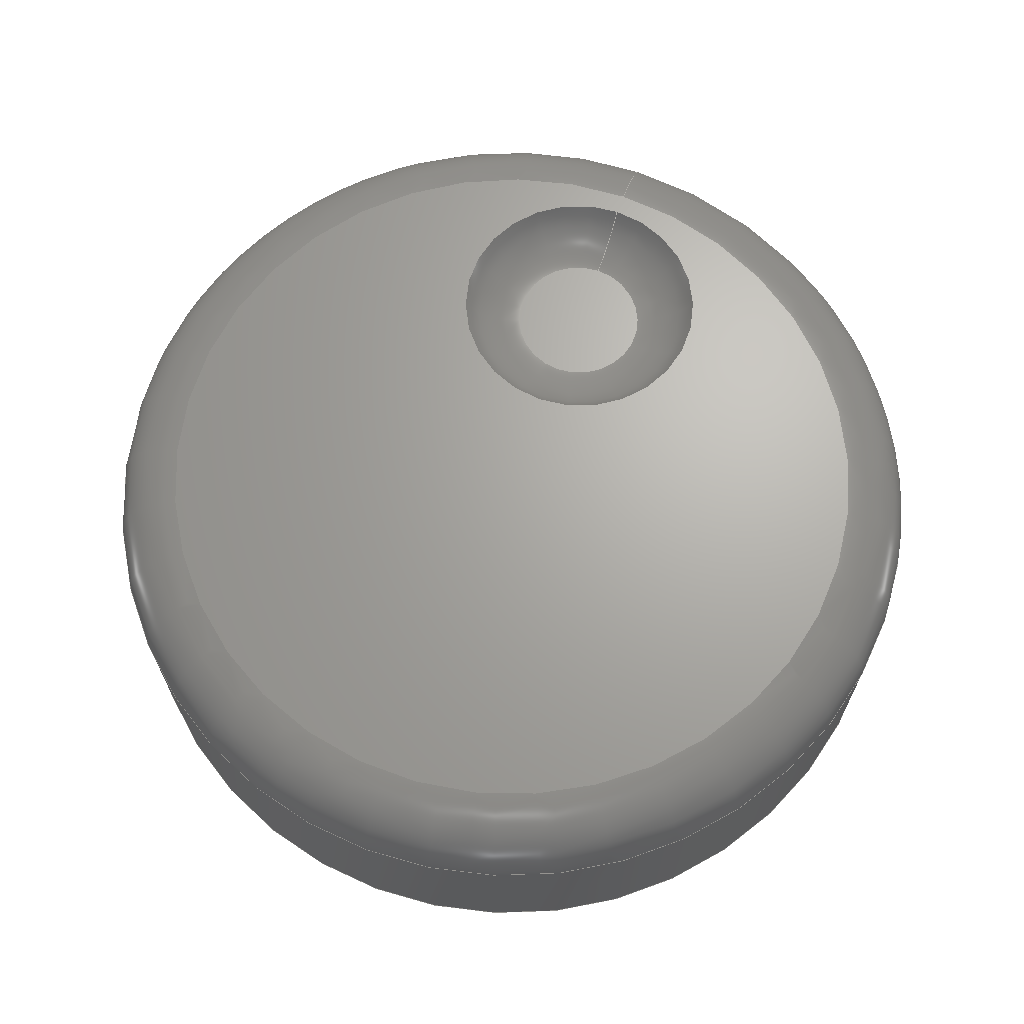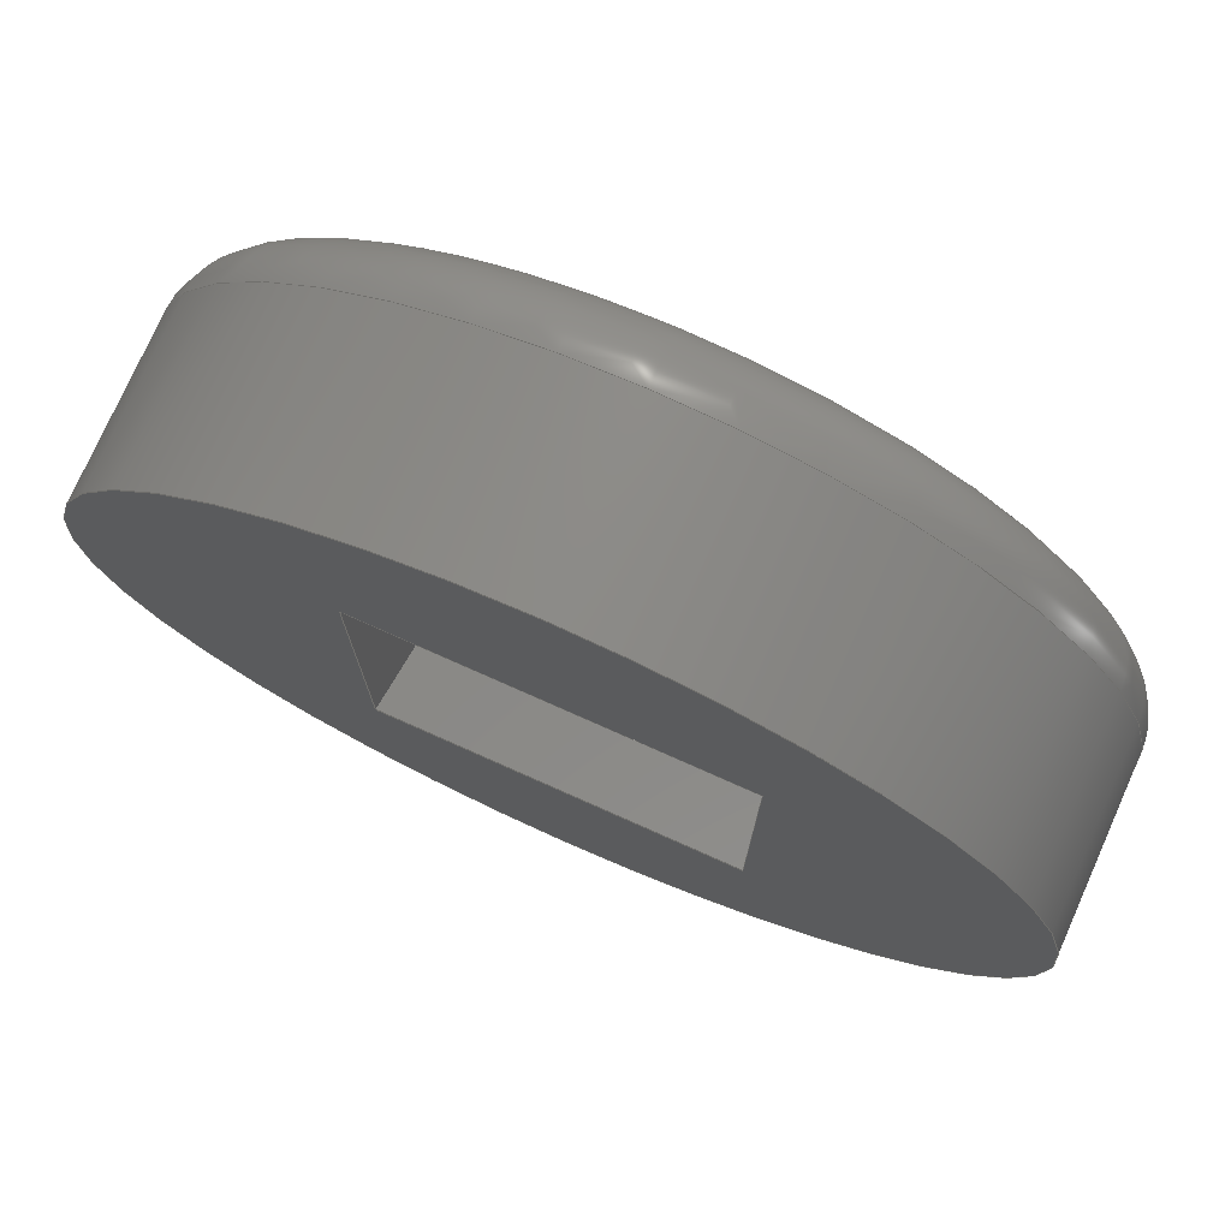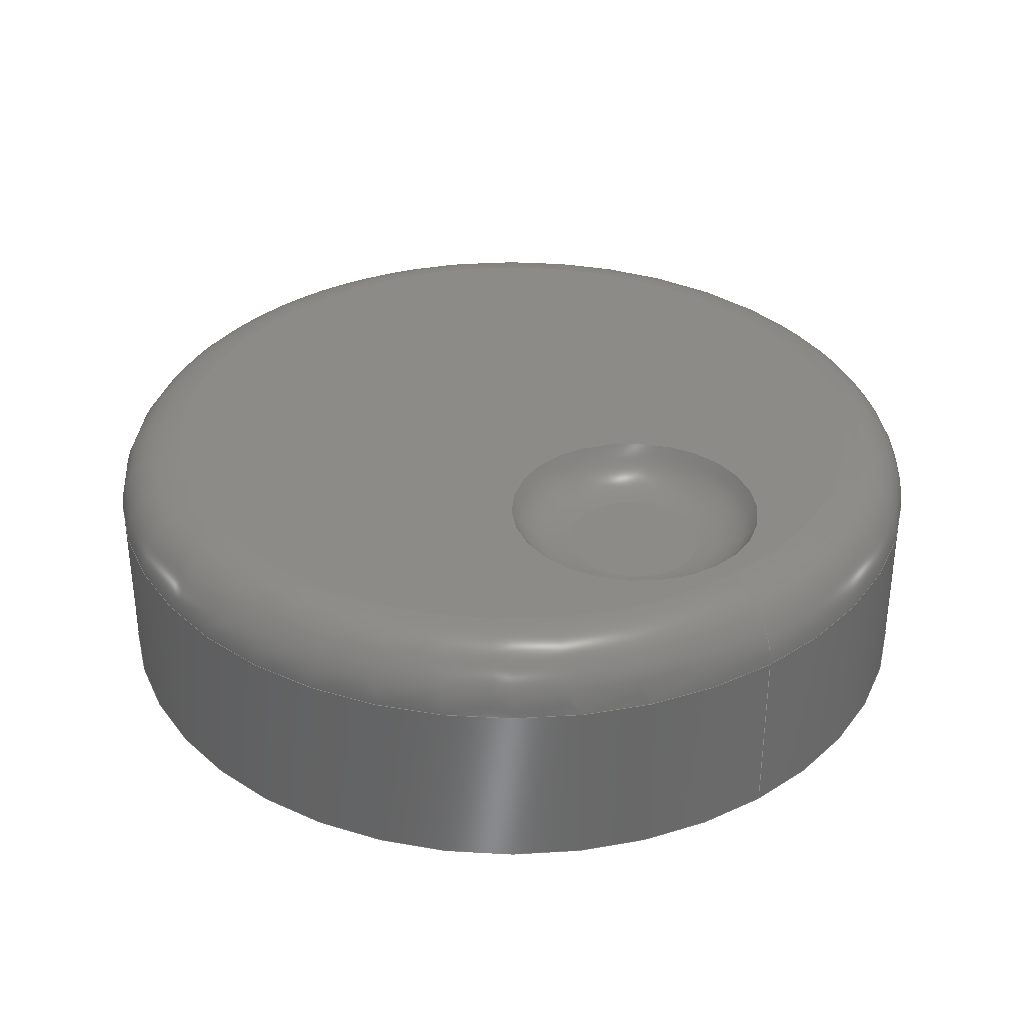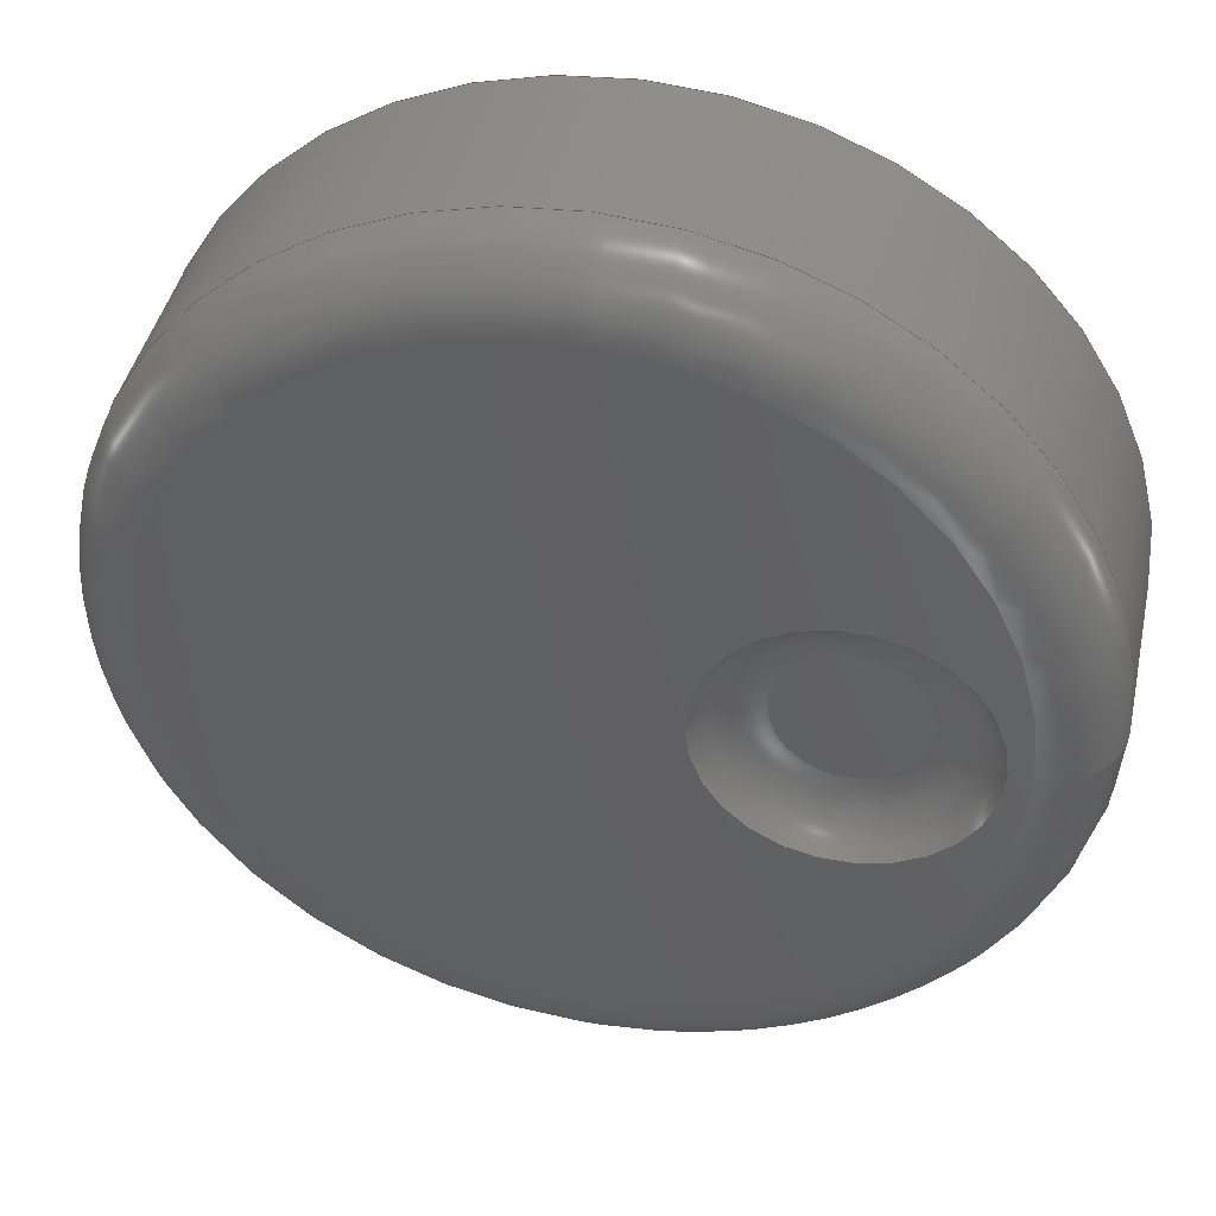
<metadata>
{"format":"step","ext":"step","renderer":"f3d","projection":"perspective","resolution":1024,"background":"white","views":[{"elev":66.8,"azim":-69.5,"up":"+Z"},{"elev":75.9,"azim":-156.0,"up":"+Y"},{"elev":34.0,"azim":53.9,"up":"+Z"},{"elev":42.8,"azim":12.3,"up":"+Y"}]}
</metadata>
<code>
ISO-10303-21;
DATA;
#1=SHAPE_REPRESENTATION_RELATIONSHIP('','',#183,#2);
#2=ADVANCED_BREP_SHAPE_REPRESENTATION('',(#181),#308);
#3=TOROIDAL_SURFACE('',#192,0.0135,0.0025);
#4=TOROIDAL_SURFACE('',#200,0.0025,0.0025);
#5=CYLINDRICAL_SURFACE('',#187,0.016);
#6=CYLINDRICAL_SURFACE('',#195,0.00255);
#7=CIRCLE('',#186,0.016);
#8=CIRCLE('',#188,0.016);
#9=CIRCLE('',#190,0.004745);
#10=CIRCLE('',#191,0.0135);
#11=CIRCLE('',#194,0.00255);
#12=CIRCLE('',#196,0.00255);
#13=CIRCLE('',#199,0.0025);
#14=ORIENTED_EDGE('',*,*,#52,.T.);
#15=ORIENTED_EDGE('',*,*,#53,.T.);
#16=ORIENTED_EDGE('',*,*,#54,.T.);
#17=ORIENTED_EDGE('',*,*,#55,.T.);
#18=ORIENTED_EDGE('',*,*,#56,.F.);
#19=ORIENTED_EDGE('',*,*,#57,.T.);
#20=ORIENTED_EDGE('',*,*,#56,.T.);
#21=ORIENTED_EDGE('',*,*,#58,.T.);
#22=ORIENTED_EDGE('',*,*,#59,.T.);
#23=ORIENTED_EDGE('',*,*,#57,.F.);
#24=ORIENTED_EDGE('',*,*,#59,.F.);
#25=ORIENTED_EDGE('',*,*,#60,.T.);
#26=ORIENTED_EDGE('',*,*,#61,.T.);
#27=ORIENTED_EDGE('',*,*,#62,.T.);
#28=ORIENTED_EDGE('',*,*,#63,.T.);
#29=ORIENTED_EDGE('',*,*,#64,.F.);
#30=ORIENTED_EDGE('',*,*,#65,.F.);
#31=ORIENTED_EDGE('',*,*,#64,.T.);
#32=ORIENTED_EDGE('',*,*,#65,.T.);
#33=ORIENTED_EDGE('',*,*,#66,.T.);
#34=ORIENTED_EDGE('',*,*,#58,.F.);
#35=ORIENTED_EDGE('',*,*,#66,.F.);
#36=ORIENTED_EDGE('',*,*,#67,.F.);
#37=ORIENTED_EDGE('',*,*,#52,.F.);
#38=ORIENTED_EDGE('',*,*,#68,.F.);
#39=ORIENTED_EDGE('',*,*,#63,.F.);
#40=ORIENTED_EDGE('',*,*,#68,.T.);
#41=ORIENTED_EDGE('',*,*,#55,.F.);
#42=ORIENTED_EDGE('',*,*,#69,.F.);
#43=ORIENTED_EDGE('',*,*,#60,.F.);
#44=ORIENTED_EDGE('',*,*,#67,.T.);
#45=ORIENTED_EDGE('',*,*,#62,.F.);
#46=ORIENTED_EDGE('',*,*,#70,.F.);
#47=ORIENTED_EDGE('',*,*,#53,.F.);
#48=ORIENTED_EDGE('',*,*,#69,.T.);
#49=ORIENTED_EDGE('',*,*,#54,.F.);
#50=ORIENTED_EDGE('',*,*,#70,.T.);
#51=ORIENTED_EDGE('',*,*,#61,.F.);
#52=EDGE_CURVE('',#71,#72,#86,.F.);
#53=EDGE_CURVE('',#72,#73,#87,.F.);
#54=EDGE_CURVE('',#73,#74,#88,.T.);
#55=EDGE_CURVE('',#74,#71,#89,.T.);
#56=EDGE_CURVE('',#75,#75,#7,.T.);
#57=EDGE_CURVE('',#76,#76,#8,.F.);
#58=EDGE_CURVE('',#77,#77,#9,.F.);
#59=EDGE_CURVE('',#78,#78,#10,.T.);
#60=EDGE_CURVE('',#79,#80,#90,.T.);
#61=EDGE_CURVE('',#80,#81,#91,.T.);
#62=EDGE_CURVE('',#81,#82,#92,.T.);
#63=EDGE_CURVE('',#82,#79,#93,.T.);
#64=EDGE_CURVE('',#83,#83,#11,.T.);
#65=EDGE_CURVE('',#84,#84,#12,.T.);
#66=EDGE_CURVE('',#85,#85,#13,.T.);
#67=EDGE_CURVE('',#72,#82,#94,.T.);
#68=EDGE_CURVE('',#79,#71,#95,.T.);
#69=EDGE_CURVE('',#80,#74,#96,.F.);
#70=EDGE_CURVE('',#73,#81,#97,.T.);
#71=VERTEX_POINT('',#262);
#72=VERTEX_POINT('',#263);
#73=VERTEX_POINT('',#265);
#74=VERTEX_POINT('',#267);
#75=VERTEX_POINT('',#270);
#76=VERTEX_POINT('',#273);
#77=VERTEX_POINT('',#276);
#78=VERTEX_POINT('',#278);
#79=VERTEX_POINT('',#282);
#80=VERTEX_POINT('',#283);
#81=VERTEX_POINT('',#285);
#82=VERTEX_POINT('',#287);
#83=VERTEX_POINT('',#290);
#84=VERTEX_POINT('',#293);
#85=VERTEX_POINT('',#297);
#86=LINE('',#261,#98);
#87=LINE('',#264,#99);
#88=LINE('',#266,#100);
#89=LINE('',#268,#101);
#90=LINE('',#281,#102);
#91=LINE('',#284,#103);
#92=LINE('',#286,#104);
#93=LINE('',#288,#105);
#94=LINE('',#300,#106);
#95=LINE('',#301,#107);
#96=LINE('',#303,#108);
#97=LINE('',#305,#109);
#98=VECTOR('',#209,1);
#99=VECTOR('',#210,1);
#100=VECTOR('',#211,1);
#101=VECTOR('',#212,1);
#102=VECTOR('',#229,1);
#103=VECTOR('',#230,1);
#104=VECTOR('',#231,1);
#105=VECTOR('',#232,1);
#106=VECTOR('',#249,1);
#107=VECTOR('',#250,1);
#108=VECTOR('',#253,1);
#109=VECTOR('',#256,1);
#110=EDGE_LOOP('',(#14,#15,#16,#17));
#111=EDGE_LOOP('',(#18));
#112=EDGE_LOOP('',(#19));
#113=EDGE_LOOP('',(#20));
#114=EDGE_LOOP('',(#21));
#115=EDGE_LOOP('',(#22));
#116=EDGE_LOOP('',(#23));
#117=EDGE_LOOP('',(#24));
#118=EDGE_LOOP('',(#25,#26,#27,#28));
#119=EDGE_LOOP('',(#29));
#120=EDGE_LOOP('',(#30));
#121=EDGE_LOOP('',(#31));
#122=EDGE_LOOP('',(#32));
#123=EDGE_LOOP('',(#33));
#124=EDGE_LOOP('',(#34));
#125=EDGE_LOOP('',(#35));
#126=EDGE_LOOP('',(#36,#37,#38,#39));
#127=EDGE_LOOP('',(#40,#41,#42,#43));
#128=EDGE_LOOP('',(#44,#45,#46,#47));
#129=EDGE_LOOP('',(#48,#49,#50,#51));
#130=FACE_BOUND('',#110,.T.);
#131=FACE_BOUND('',#111,.T.);
#132=FACE_BOUND('',#112,.T.);
#133=FACE_BOUND('',#113,.T.);
#134=FACE_BOUND('',#114,.T.);
#135=FACE_BOUND('',#115,.T.);
#136=FACE_BOUND('',#116,.T.);
#137=FACE_BOUND('',#117,.T.);
#138=FACE_BOUND('',#118,.T.);
#139=FACE_BOUND('',#119,.T.);
#140=FACE_BOUND('',#120,.T.);
#141=FACE_BOUND('',#121,.T.);
#142=FACE_BOUND('',#122,.T.);
#143=FACE_BOUND('',#123,.T.);
#144=FACE_BOUND('',#124,.T.);
#145=FACE_BOUND('',#125,.T.);
#146=FACE_BOUND('',#126,.T.);
#147=FACE_BOUND('',#127,.T.);
#148=FACE_BOUND('',#128,.T.);
#149=FACE_BOUND('',#129,.T.);
#150=PLANE('',#185);
#151=PLANE('',#189);
#152=PLANE('',#193);
#153=PLANE('',#197);
#154=PLANE('',#198);
#155=PLANE('',#201);
#156=PLANE('',#202);
#157=PLANE('',#203);
#158=PLANE('',#204);
#159=ADVANCED_FACE('',(#130,#131),#150,.F.);
#160=ADVANCED_FACE('',(#132,#133),#5,.T.);
#161=ADVANCED_FACE('',(#134,#135),#151,.T.);
#162=ADVANCED_FACE('',(#136,#137),#3,.T.);
#163=ADVANCED_FACE('',(#138,#139),#152,.T.);
#164=ADVANCED_FACE('',(#140,#141),#6,.F.);
#165=ADVANCED_FACE('',(#142),#153,.T.);
#166=ADVANCED_FACE('',(#143),#154,.T.);
#167=ADVANCED_FACE('',(#144,#145),#4,.F.);
#168=ADVANCED_FACE('',(#146),#155,.T.);
#169=ADVANCED_FACE('',(#147),#156,.F.);
#170=ADVANCED_FACE('',(#148),#157,.T.);
#171=ADVANCED_FACE('',(#149),#158,.F.);
#172=CLOSED_SHELL('',(#159,#160,#161,#162,#163,#164,#165,#166,#167,#168,
#169,#170,#171));
#173=STYLED_ITEM('',(#174),#181);
#174=PRESENTATION_STYLE_ASSIGNMENT((#175));
#175=SURFACE_STYLE_USAGE(.BOTH.,#176);
#176=SURFACE_SIDE_STYLE('',(#177));
#177=SURFACE_STYLE_FILL_AREA(#178);
#178=FILL_AREA_STYLE('',(#179));
#179=FILL_AREA_STYLE_COLOUR('',#180);
#180=COLOUR_RGB('',0.2157,0.2157,0.2157);
#181=MANIFOLD_SOLID_BREP('Knob top',#172);
#182=SHAPE_DEFINITION_REPRESENTATION(#313,#183);
#183=SHAPE_REPRESENTATION('Knob top',(#184),#308);
#184=AXIS2_PLACEMENT_3D('',#259,#205,#206);
#185=AXIS2_PLACEMENT_3D('',#260,#207,#208);
#186=AXIS2_PLACEMENT_3D('',#269,#213,#214);
#187=AXIS2_PLACEMENT_3D('',#271,#215,#216);
#188=AXIS2_PLACEMENT_3D('',#272,#217,#218);
#189=AXIS2_PLACEMENT_3D('',#274,#219,#220);
#190=AXIS2_PLACEMENT_3D('',#275,#221,#222);
#191=AXIS2_PLACEMENT_3D('',#277,#223,#224);
#192=AXIS2_PLACEMENT_3D('',#279,#225,#226);
#193=AXIS2_PLACEMENT_3D('',#280,#227,#228);
#194=AXIS2_PLACEMENT_3D('',#289,#233,#234);
#195=AXIS2_PLACEMENT_3D('',#291,#235,#236);
#196=AXIS2_PLACEMENT_3D('',#292,#237,#238);
#197=AXIS2_PLACEMENT_3D('',#294,#239,#240);
#198=AXIS2_PLACEMENT_3D('',#295,#241,#242);
#199=AXIS2_PLACEMENT_3D('',#296,#243,#244);
#200=AXIS2_PLACEMENT_3D('',#298,#245,#246);
#201=AXIS2_PLACEMENT_3D('',#299,#247,#248);
#202=AXIS2_PLACEMENT_3D('',#302,#251,#252);
#203=AXIS2_PLACEMENT_3D('',#304,#254,#255);
#204=AXIS2_PLACEMENT_3D('',#306,#257,#258);
#205=DIRECTION('',(0,0,1));
#206=DIRECTION('',(1,0,0));
#207=DIRECTION('',(0,0,1));
#208=DIRECTION('',(1,0,0));
#209=DIRECTION('',(0,-1,0));
#210=DIRECTION('',(1,0,0));
#211=DIRECTION('',(0,-1,0));
#212=DIRECTION('',(1,0,0));
#213=DIRECTION('',(0,0,1));
#214=DIRECTION('',(1,0,0));
#215=DIRECTION('',(0,0,-1));
#216=DIRECTION('',(-1,0,0));
#217=DIRECTION('',(0,0,1));
#218=DIRECTION('',(1,0,0));
#219=DIRECTION('',(0,0,1));
#220=DIRECTION('',(1,0,0));
#221=DIRECTION('',(0,0,1));
#222=DIRECTION('',(1,0,0));
#223=DIRECTION('',(0,0,1));
#224=DIRECTION('',(1,0,0));
#225=DIRECTION('',(0,0,1));
#226=DIRECTION('',(1,0,0));
#227=DIRECTION('',(0,0,-1));
#228=DIRECTION('',(1,0,0));
#229=DIRECTION('',(-1,0,0));
#230=DIRECTION('',(0,1,0));
#231=DIRECTION('',(1,0,0));
#232=DIRECTION('',(0,-1,0));
#233=DIRECTION('',(0,0,-1));
#234=DIRECTION('',(-1,0,0));
#235=DIRECTION('',(0,0,-1));
#236=DIRECTION('',(-1,0,0));
#237=DIRECTION('',(0,0,-1));
#238=DIRECTION('',(-1,0,0));
#239=DIRECTION('',(0,0,-1));
#240=DIRECTION('',(1,0,0));
#241=DIRECTION('',(0,0,1));
#242=DIRECTION('',(1,0,0));
#243=DIRECTION('',(0,0,1));
#244=DIRECTION('',(1,0,0));
#245=DIRECTION('',(0,0,1));
#246=DIRECTION('',(1,0,0));
#247=DIRECTION('',(-0.9899,0,-0.1414));
#248=DIRECTION('',(0,-1,0));
#249=DIRECTION('',(-0.14,-0.14,0.9802));
#250=DIRECTION('',(0.14,-0.14,-0.9802));
#251=DIRECTION('',(0,-0.9899,0.1414));
#252=DIRECTION('',(-1,0,0));
#253=DIRECTION('',(0.14,0.14,0.9802));
#254=DIRECTION('',(0,-0.9899,-0.1414));
#255=DIRECTION('',(1,0,0));
#256=DIRECTION('',(0.14,-0.14,0.9802));
#257=DIRECTION('',(-0.9899,0,0.1414));
#258=DIRECTION('',(0,1,0));
#259=CARTESIAN_POINT('',(0,0,0));
#260=CARTESIAN_POINT('',(0,0,0));
#261=CARTESIAN_POINT('',(0.006429,0,0));
#262=CARTESIAN_POINT('',(0.006429,-0.006429,0));
#263=CARTESIAN_POINT('',(0.006429,0.006429,0));
#264=CARTESIAN_POINT('',(0,0.006429,0));
#265=CARTESIAN_POINT('',(-0.006429,0.006429,0));
#266=CARTESIAN_POINT('',(-0.006429,0,0));
#267=CARTESIAN_POINT('',(-0.006429,-0.006429,0));
#268=CARTESIAN_POINT('',(0,-0.006429,0));
#269=CARTESIAN_POINT('',(0,9.797e-19,0));
#270=CARTESIAN_POINT('',(0.016,9.797e-19,0));
#271=CARTESIAN_POINT('',(0,9.797e-19,0.009));
#272=CARTESIAN_POINT('',(0,9.797e-19,0.0065));
#273=CARTESIAN_POINT('',(0.016,9.797e-19,0.0065));
#274=CARTESIAN_POINT('',(0,0,0.009));
#275=CARTESIAN_POINT('',(0.008,2.449e-19,0.009));
#276=CARTESIAN_POINT('',(0.01274,2.449e-19,0.009));
#277=CARTESIAN_POINT('',(0,9.797e-19,0.009));
#278=CARTESIAN_POINT('',(0.0135,9.797e-19,0.009));
#279=CARTESIAN_POINT('',(0,9.797e-19,0.0065));
#280=CARTESIAN_POINT('',(0,0,0.0065));
#281=CARTESIAN_POINT('',(0,-0.0055,0.0065));
#282=CARTESIAN_POINT('',(0.0055,-0.0055,0.0065));
#283=CARTESIAN_POINT('',(-0.0055,-0.0055,0.0065));
#284=CARTESIAN_POINT('',(-0.0055,0,0.0065));
#285=CARTESIAN_POINT('',(-0.0055,0.0055,0.0065));
#286=CARTESIAN_POINT('',(0.0065,0.0055,0.0065));
#287=CARTESIAN_POINT('',(0.0055,0.0055,0.0065));
#288=CARTESIAN_POINT('',(0.0055,-0.0065,0.0065));
#289=CARTESIAN_POINT('',(0,-1.561e-19,0.0065));
#290=CARTESIAN_POINT('',(-0.00255,-1.561e-19,0.0065));
#291=CARTESIAN_POINT('',(0,-1.561e-19,0.0085));
#292=CARTESIAN_POINT('',(0,-1.561e-19,0.0085));
#293=CARTESIAN_POINT('',(-0.00255,-1.561e-19,0.0085));
#294=CARTESIAN_POINT('',(0,0,0.0085));
#295=CARTESIAN_POINT('',(0,1.735e-18,0.0076));
#296=CARTESIAN_POINT('',(0.008,2.449e-19,0.0076));
#297=CARTESIAN_POINT('',(0.0105,2.449e-19,0.0076));
#298=CARTESIAN_POINT('',(0.008,2.449e-19,0.0101));
#299=CARTESIAN_POINT('',(0.0065,0,-0.0005));
#300=CARTESIAN_POINT('',(0.006373,0.006373,0.0003922));
#301=CARTESIAN_POINT('',(0.005392,-0.005392,0.007255));
#302=CARTESIAN_POINT('',(0,-0.0055,0.0065));
#303=CARTESIAN_POINT('',(-0.005392,-0.005392,0.007255));
#304=CARTESIAN_POINT('',(0,0.0065,-0.0005));
#305=CARTESIAN_POINT('',(-0.005392,0.005392,0.007255));
#306=CARTESIAN_POINT('',(-0.0055,0,0.0065));
#307=MECHANICAL_DESIGN_GEOMETRIC_PRESENTATION_REPRESENTATION('',(#173),
#308);
#308=(
GEOMETRIC_REPRESENTATION_CONTEXT(3)
GLOBAL_UNCERTAINTY_ASSIGNED_CONTEXT((#309))
GLOBAL_UNIT_ASSIGNED_CONTEXT((#312,#311,#310))
REPRESENTATION_CONTEXT('Knob top','TOP_LEVEL_ASSEMBLY_PART')
);
#309=UNCERTAINTY_MEASURE_WITH_UNIT(LENGTH_MEASURE(1e-08),#312,
'DISTANCE_ACCURACY_VALUE','Maximum Tolerance applied to model');
#310=(
NAMED_UNIT(*)
SI_UNIT($,.STERADIAN.)
SOLID_ANGLE_UNIT()
);
#311=(
NAMED_UNIT(*)
PLANE_ANGLE_UNIT()
SI_UNIT($,.RADIAN.)
);
#312=(
LENGTH_UNIT()
NAMED_UNIT(*)
SI_UNIT($,.METRE.)
);
#313=PRODUCT_DEFINITION_SHAPE('','',#314);
#314=PRODUCT_DEFINITION('','',#316,#315);
#315=PRODUCT_DEFINITION_CONTEXT('',#322,'design');
#316=PRODUCT_DEFINITION_FORMATION_WITH_SPECIFIED_SOURCE('','',#318,
 .NOT_KNOWN.);
#317=PRODUCT_RELATED_PRODUCT_CATEGORY('','',(#318));
#318=PRODUCT('Knob top','Knob top','Knob top',(#320));
#319=PRODUCT_CATEGORY('','');
#320=PRODUCT_CONTEXT('',#322,'mechanical');
#321=APPLICATION_PROTOCOL_DEFINITION('international standard',
'ap242_managed_model_based_3d_engineering',2011,#322);
#322=APPLICATION_CONTEXT('managed model based 3d engineering');
ENDSEC;
END-ISO-10303-21;

</code>
